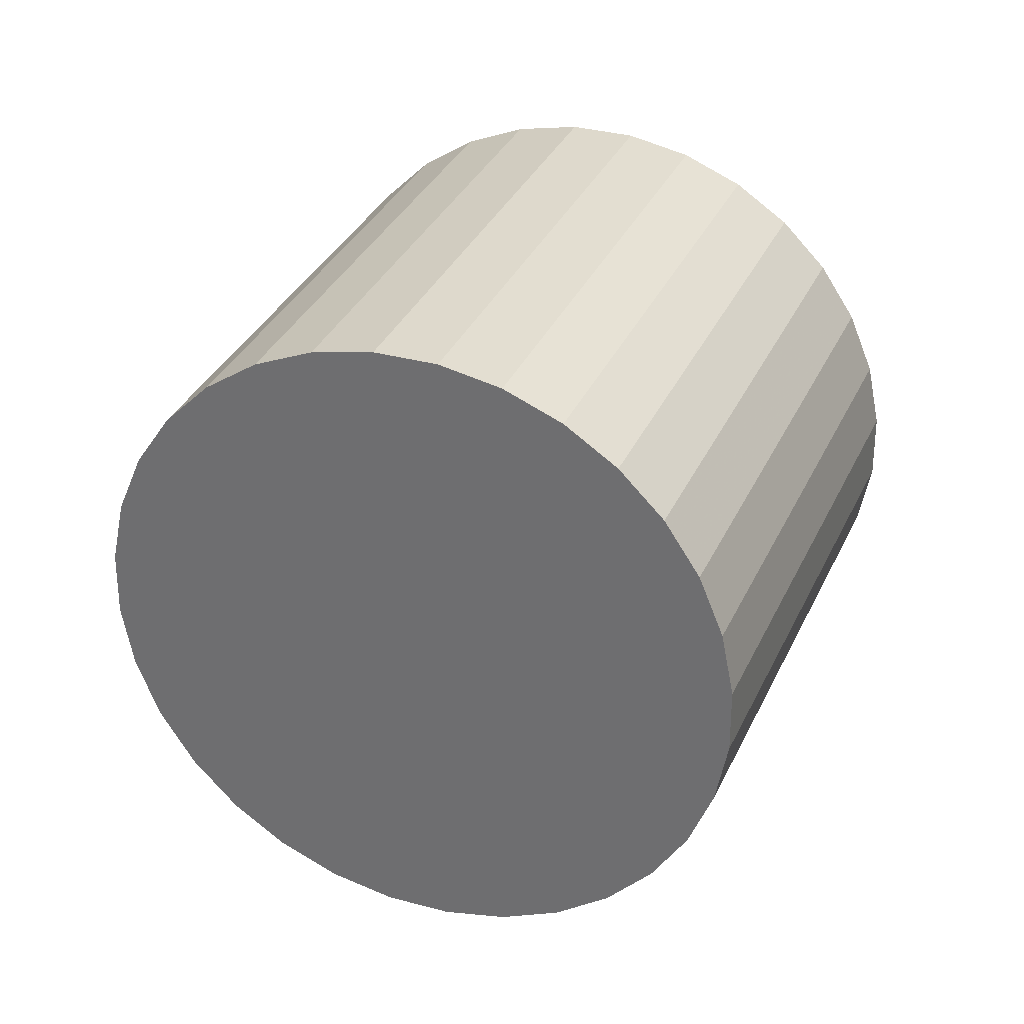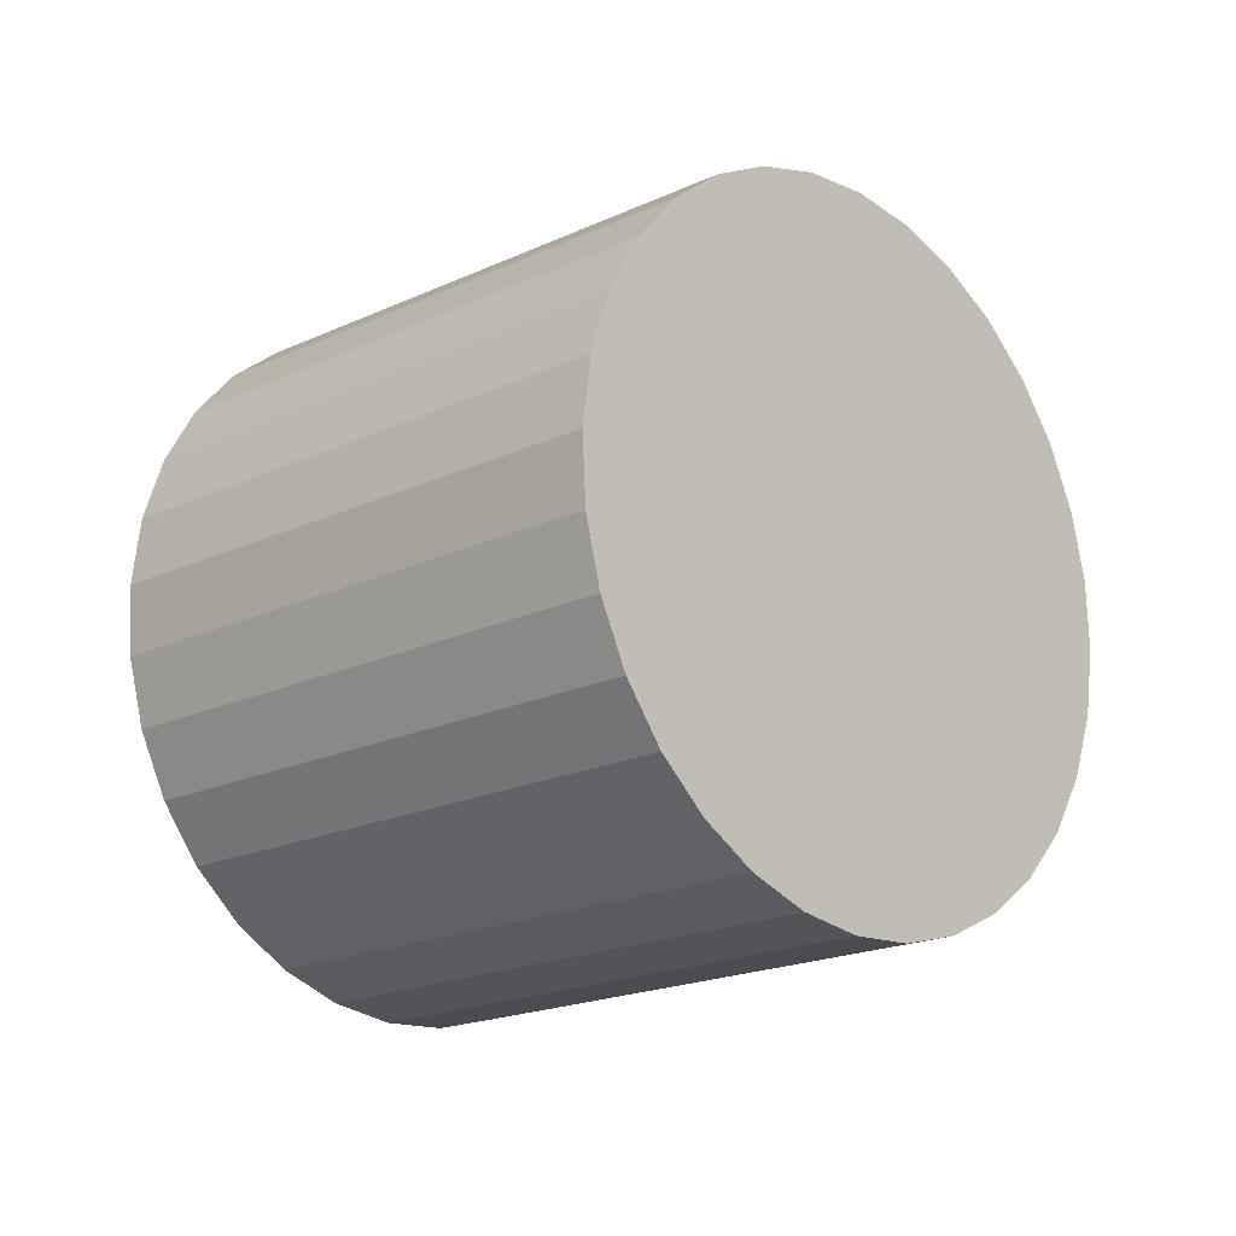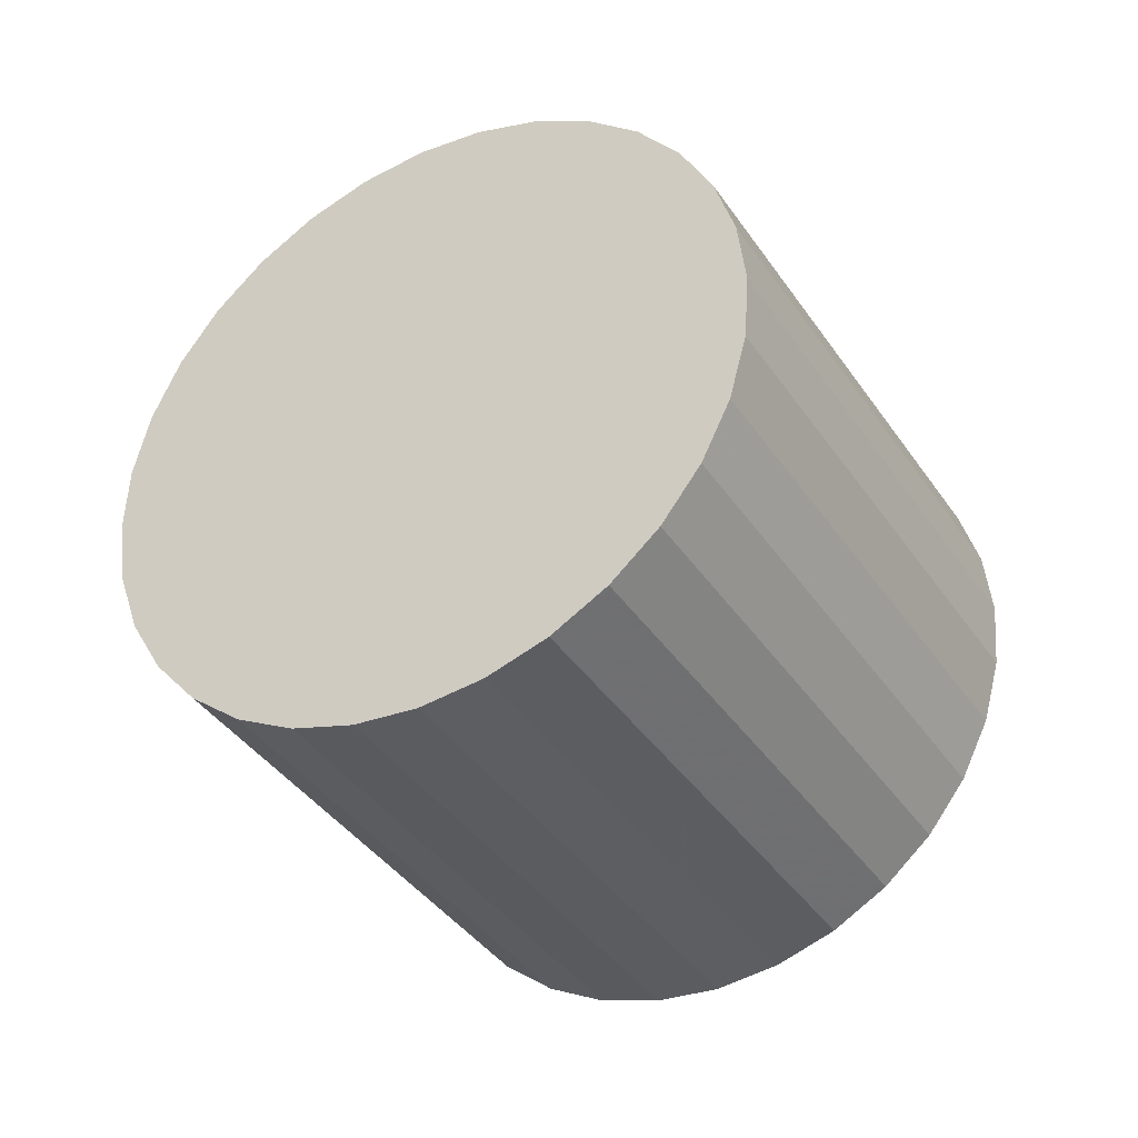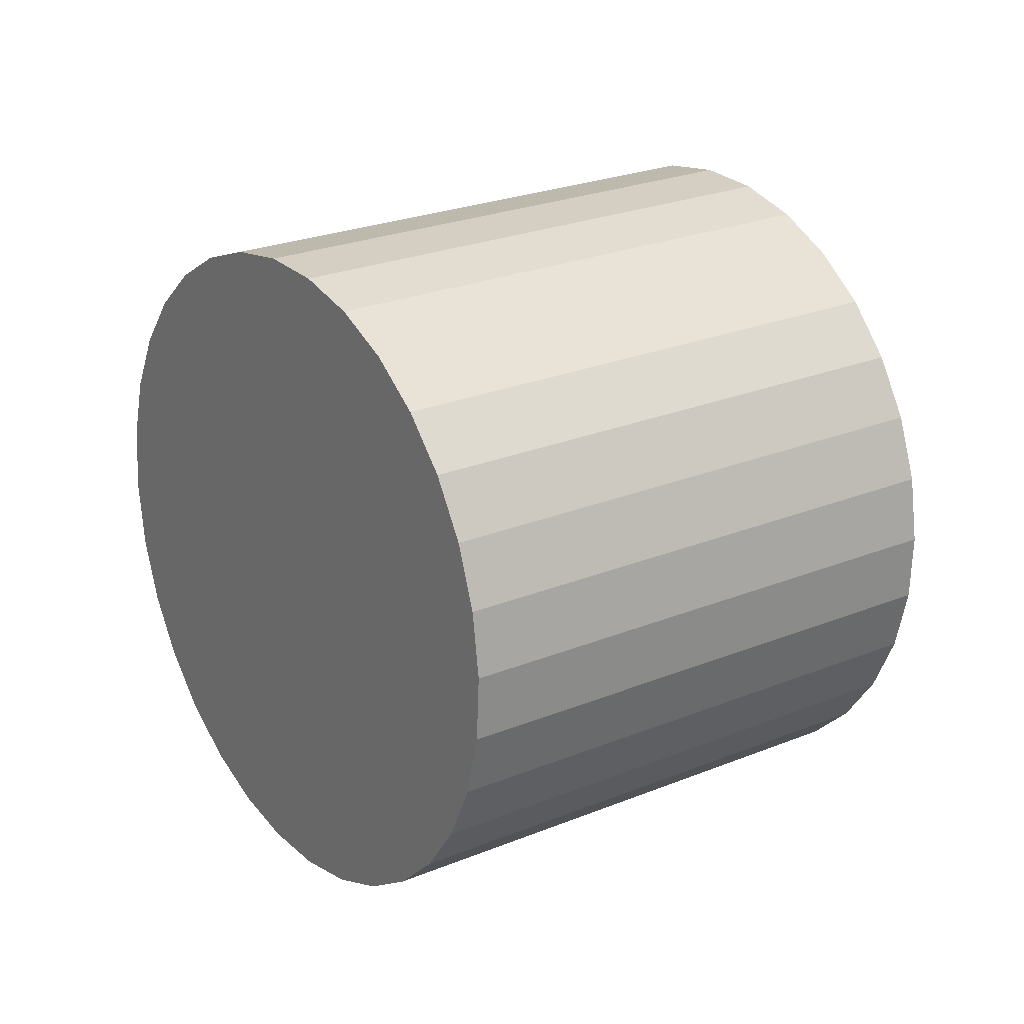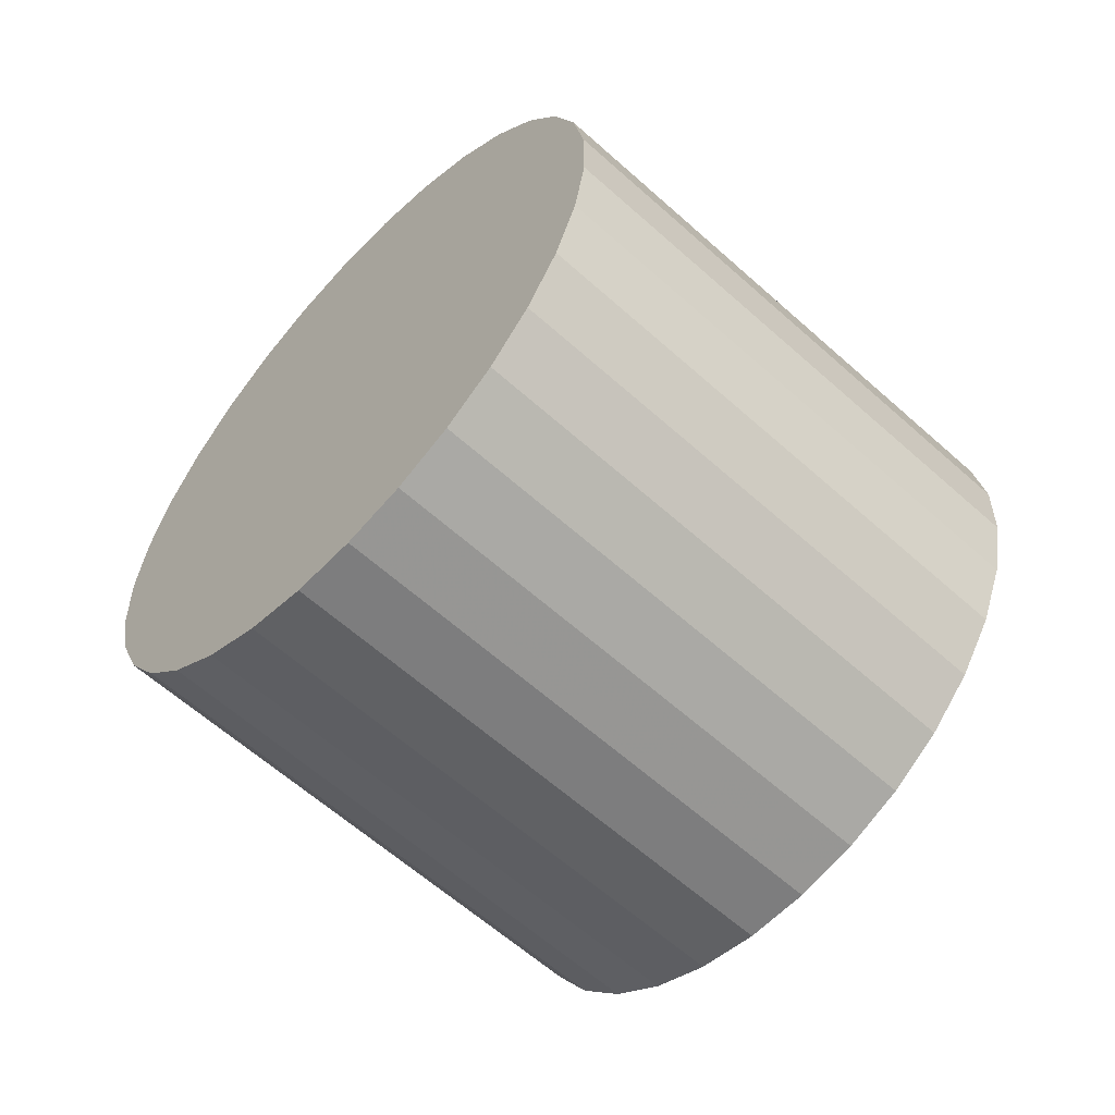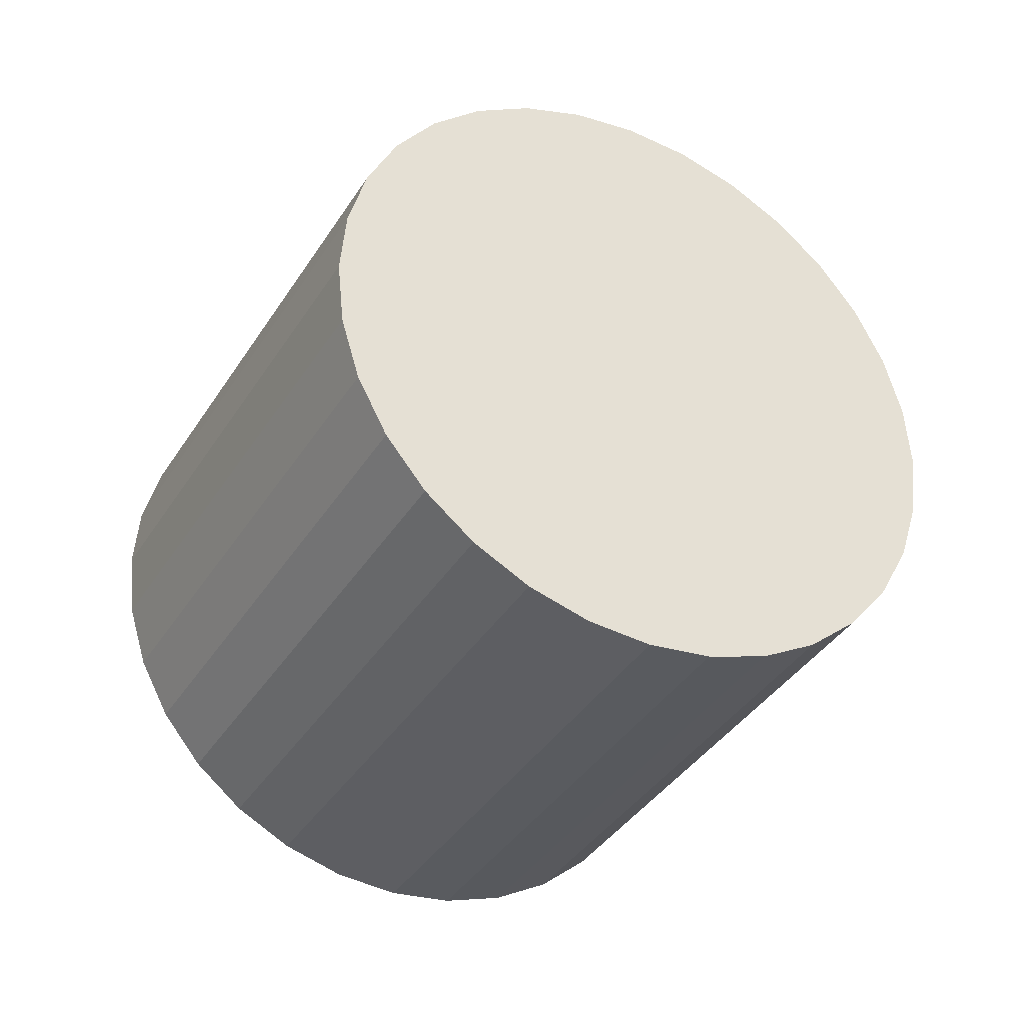
<metadata>
{"format":"obj","ext":"obj","renderer":"f3d","projection":"perspective","resolution":1024,"background":"white","views":[{"elev":70.4,"azim":138.8,"up":"+Z"},{"elev":-75.1,"azim":-130.2,"up":"+Z"},{"elev":-15.9,"azim":83.5,"up":"+Y"},{"elev":-59.1,"azim":17.0,"up":"+Z"},{"elev":-1.1,"azim":176.2,"up":"+Z"},{"elev":-57.0,"azim":-156.8,"up":"+Y"}]}
</metadata>
<code>
v 0.3964 0.166 0.3046
v -0.02005 0.3836 0.7279
v -0.8128 0.05159 0.1188
v -0.3964 -0.166 -0.3046
v -0.01353 0.4885 0.6622
v -0.8062 0.1565 0.05309
v 0.00874 0.581 0.5828
v -0.784 0.2491 -0.02633
v 0.04591 0.6576 0.4927
v -0.7468 0.3257 -0.1164
v 0.09654 0.7154 0.3953
v -0.6962 0.3834 -0.2138
v 0.1587 0.7519 0.2945
v -0.634 0.42 -0.3146
v 0.23 0.766 0.1941
v -0.5627 0.4341 -0.4151
v 0.3077 0.757 0.09787
v -0.485 0.4251 -0.5113
v 0.3888 0.7253 0.00961
v -0.4039 0.3934 -0.5995
v 0.4701 0.6721 -0.06731
v -0.3226 0.3402 -0.6764
v 0.5487 0.5995 -0.1299
v -0.244 0.2675 -0.7391
v 0.6214 0.5102 -0.1759
v -0.1713 0.1782 -0.785
v 0.6854 0.4077 -0.2033
v -0.1073 0.0757 -0.8125
v 0.7384 0.2958 -0.2113
v -0.05434 -0.03612 -0.8204
v 0.7782 0.179 -0.1994
v -0.01455 -0.1529 -0.8085
v 0.8033 0.06171 -0.1682
v 0.01057 -0.2702 -0.7773
v 0.8128 -0.05159 -0.1188
v 0.02005 -0.3836 -0.7279
v 0.8062 -0.1565 -0.05309
v 0.01353 -0.4885 -0.6622
v 0.784 -0.2491 0.02633
v -0.00874 -0.581 -0.5828
v 0.7468 -0.3257 0.1164
v -0.04591 -0.6576 -0.4927
v 0.6962 -0.3834 0.2138
v -0.09654 -0.7154 -0.3953
v 0.634 -0.42 0.3146
v -0.1587 -0.7519 -0.2945
v 0.5627 -0.4341 0.4151
v -0.23 -0.766 -0.1941
v 0.485 -0.4251 0.5113
v -0.3077 -0.757 -0.09787
v 0.4039 -0.3934 0.5995
v -0.3888 -0.7253 -0.00961
v 0.3226 -0.3402 0.6764
v -0.4701 -0.6721 0.06731
v 0.244 -0.2675 0.7391
v -0.5487 -0.5995 0.1299
v 0.1713 -0.1782 0.785
v -0.6214 -0.5102 0.1759
v 0.1073 -0.0757 0.8125
v -0.6854 -0.4077 0.2033
v 0.05434 0.03612 0.8204
v -0.7384 -0.2958 0.2113
v 0.01455 0.1529 0.8085
v -0.7782 -0.179 0.1994
v -0.01057 0.2702 0.7773
v -0.8033 -0.06171 0.1682
f 2 1 5
f 2 5 3
f 3 5 6
f 3 6 4
f 5 1 7
f 5 7 6
f 6 7 8
f 6 8 4
f 7 1 9
f 7 9 8
f 8 9 10
f 8 10 4
f 9 1 11
f 9 11 10
f 10 11 12
f 10 12 4
f 11 1 13
f 11 13 12
f 12 13 14
f 12 14 4
f 13 1 15
f 13 15 14
f 14 15 16
f 14 16 4
f 15 1 17
f 15 17 16
f 16 17 18
f 16 18 4
f 17 1 19
f 17 19 18
f 18 19 20
f 18 20 4
f 19 1 21
f 19 21 20
f 20 21 22
f 20 22 4
f 21 1 23
f 21 23 22
f 22 23 24
f 22 24 4
f 23 1 25
f 23 25 24
f 24 25 26
f 24 26 4
f 25 1 27
f 25 27 26
f 26 27 28
f 26 28 4
f 27 1 29
f 27 29 28
f 28 29 30
f 28 30 4
f 29 1 31
f 29 31 30
f 30 31 32
f 30 32 4
f 31 1 33
f 31 33 32
f 32 33 34
f 32 34 4
f 33 1 35
f 33 35 34
f 34 35 36
f 34 36 4
f 35 1 37
f 35 37 36
f 36 37 38
f 36 38 4
f 37 1 39
f 37 39 38
f 38 39 40
f 38 40 4
f 39 1 41
f 39 41 40
f 40 41 42
f 40 42 4
f 41 1 43
f 41 43 42
f 42 43 44
f 42 44 4
f 43 1 45
f 43 45 44
f 44 45 46
f 44 46 4
f 45 1 47
f 45 47 46
f 46 47 48
f 46 48 4
f 47 1 49
f 47 49 48
f 48 49 50
f 48 50 4
f 49 1 51
f 49 51 50
f 50 51 52
f 50 52 4
f 51 1 53
f 51 53 52
f 52 53 54
f 52 54 4
f 53 1 55
f 53 55 54
f 54 55 56
f 54 56 4
f 55 1 57
f 55 57 56
f 56 57 58
f 56 58 4
f 57 1 59
f 57 59 58
f 58 59 60
f 58 60 4
f 59 1 61
f 59 61 60
f 60 61 62
f 60 62 4
f 61 1 63
f 61 63 62
f 62 63 64
f 62 64 4
f 63 1 65
f 63 65 64
f 64 65 66
f 64 66 4
f 65 1 2
f 65 2 66
f 66 2 3
f 66 3 4

</code>
